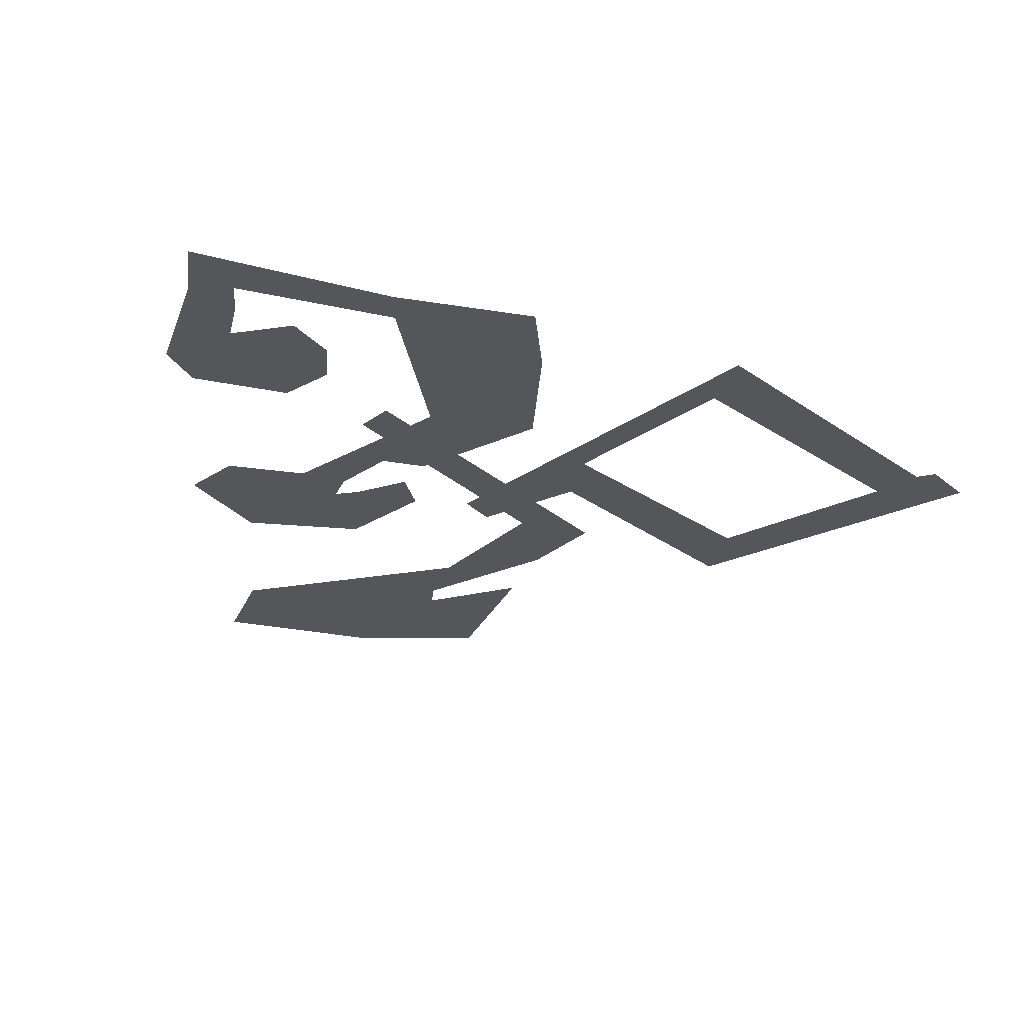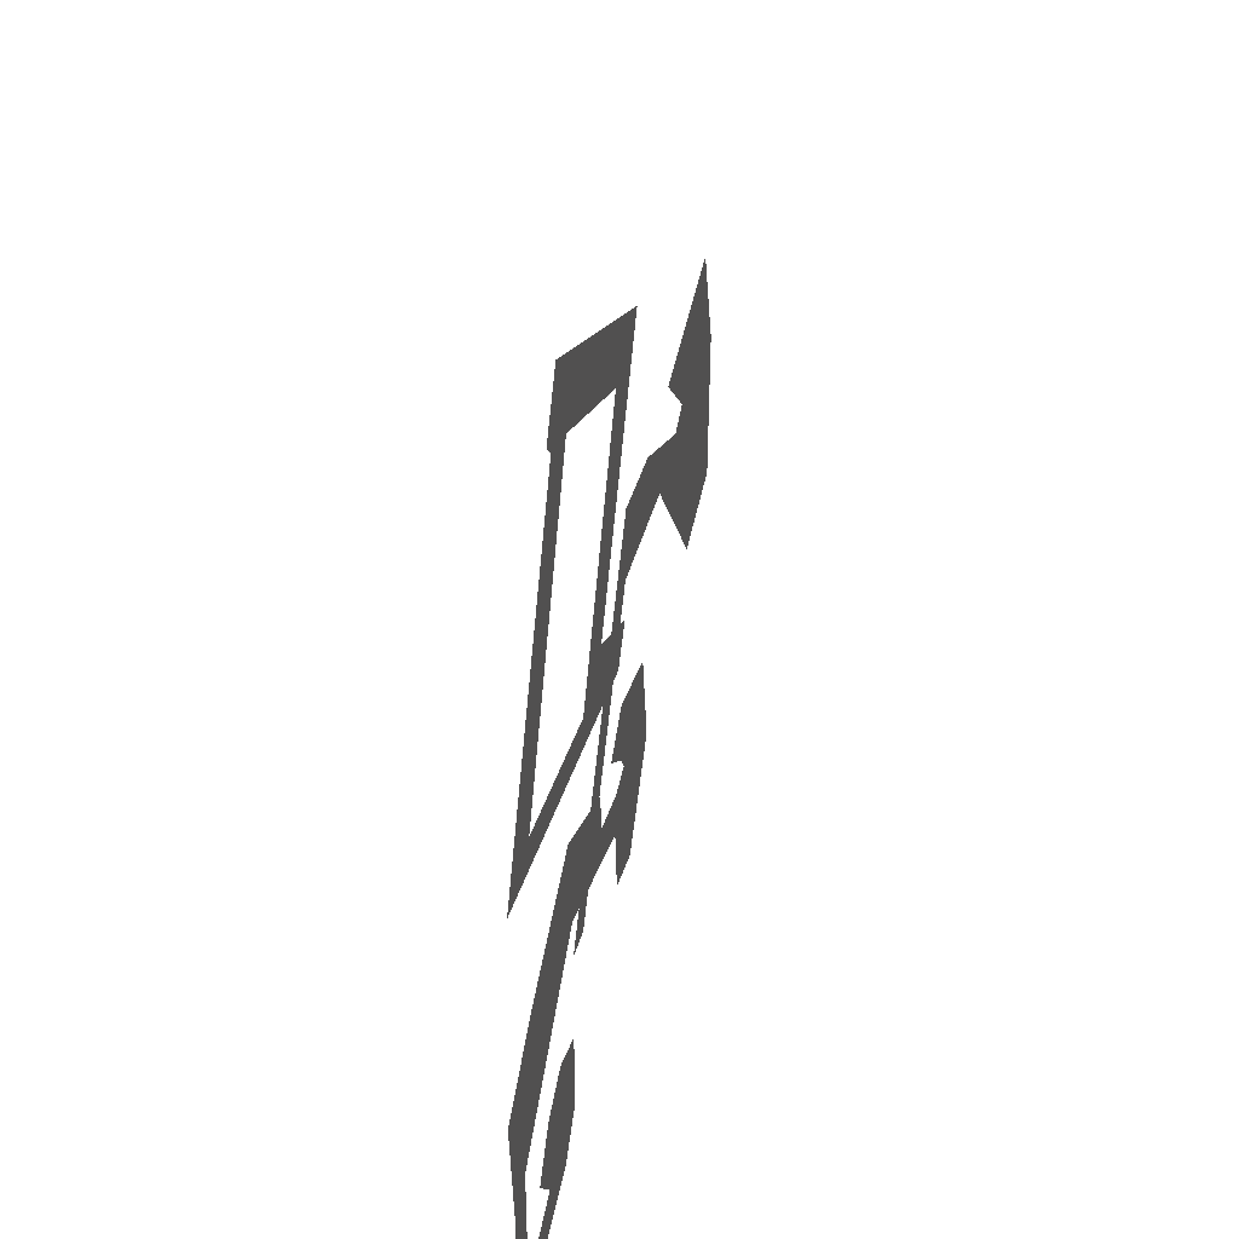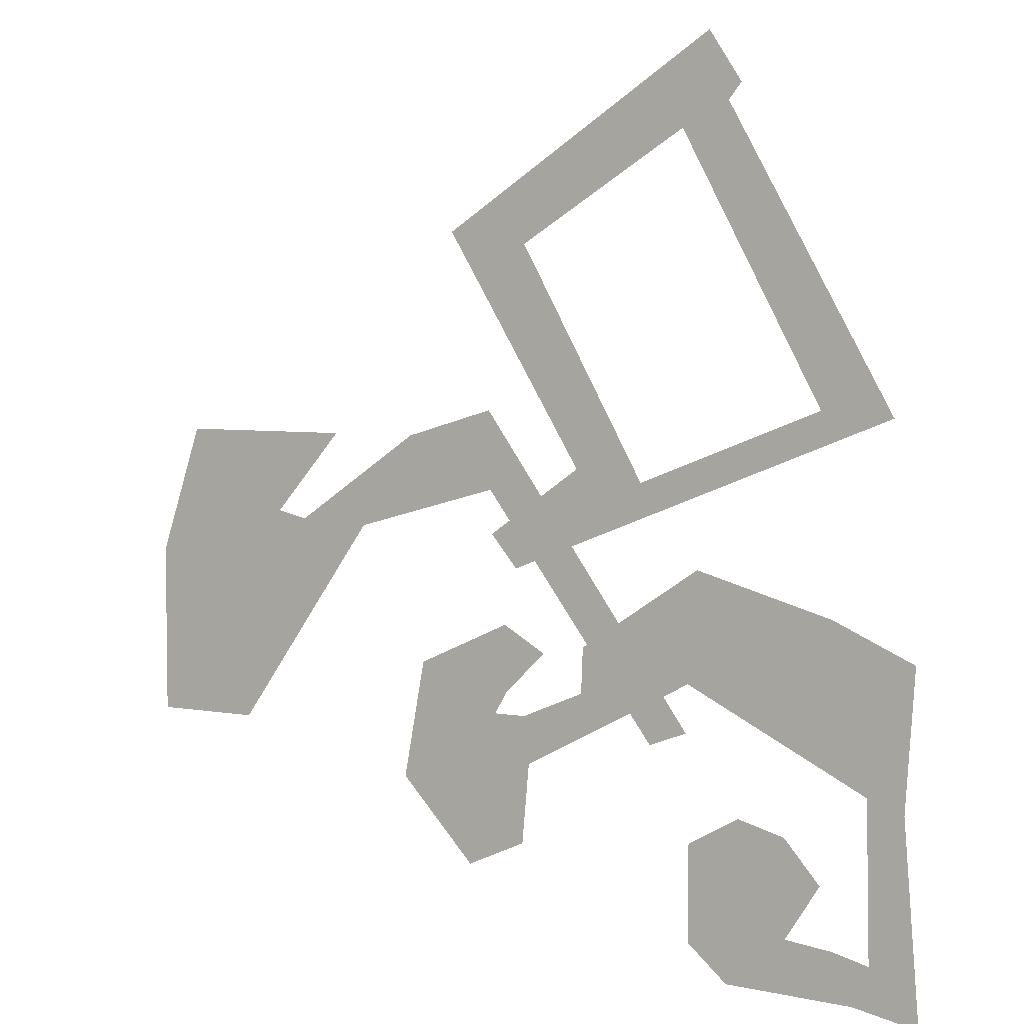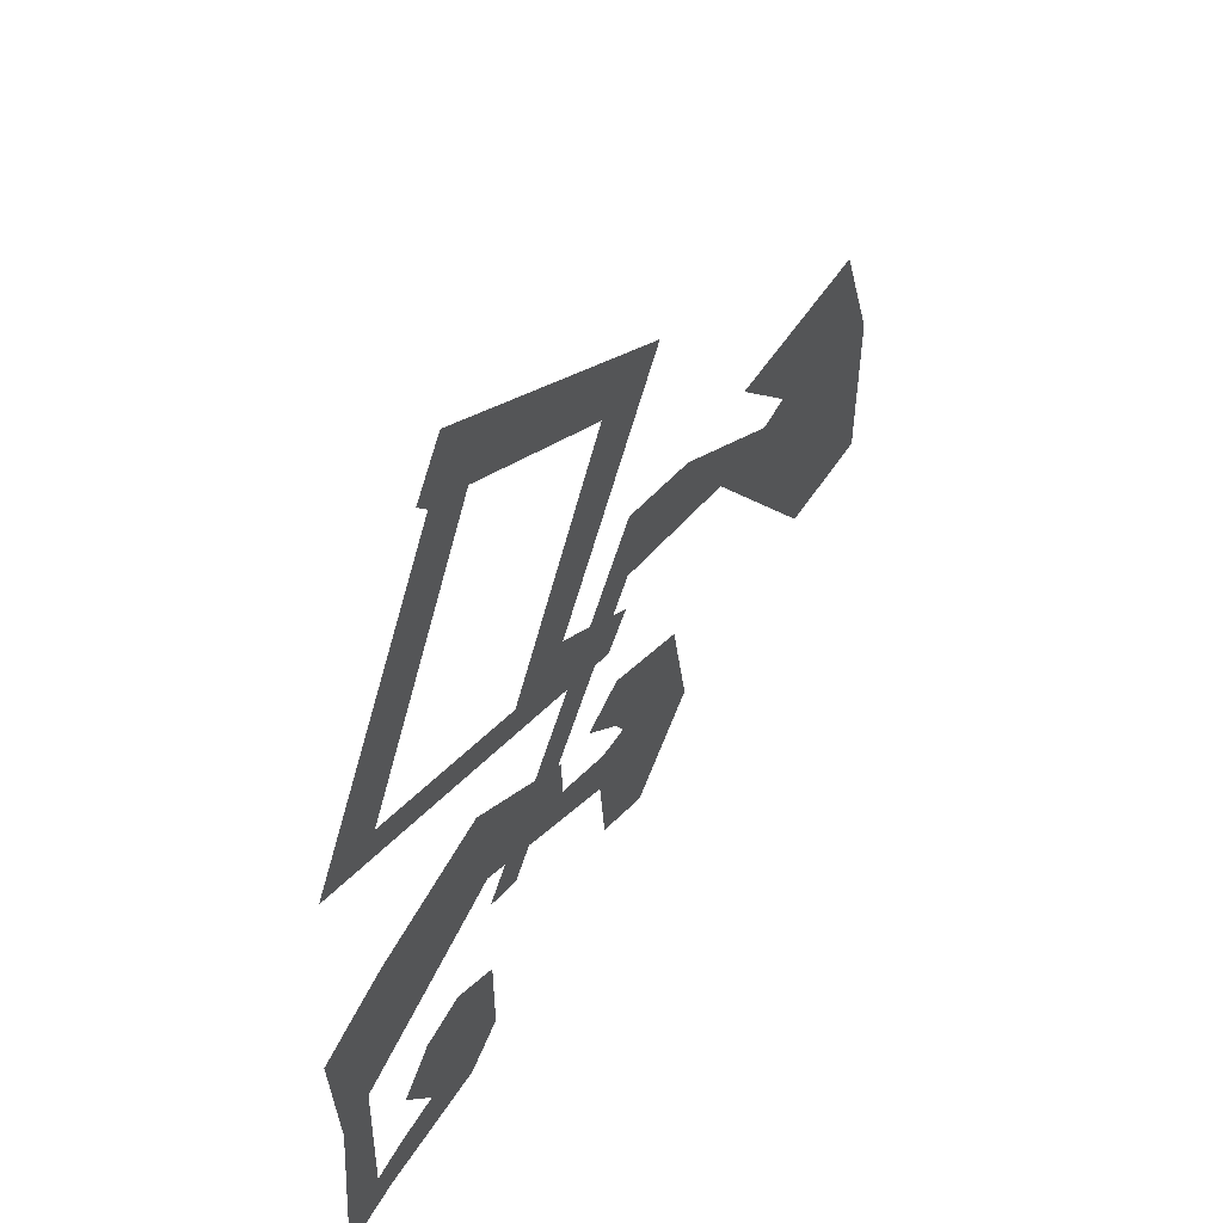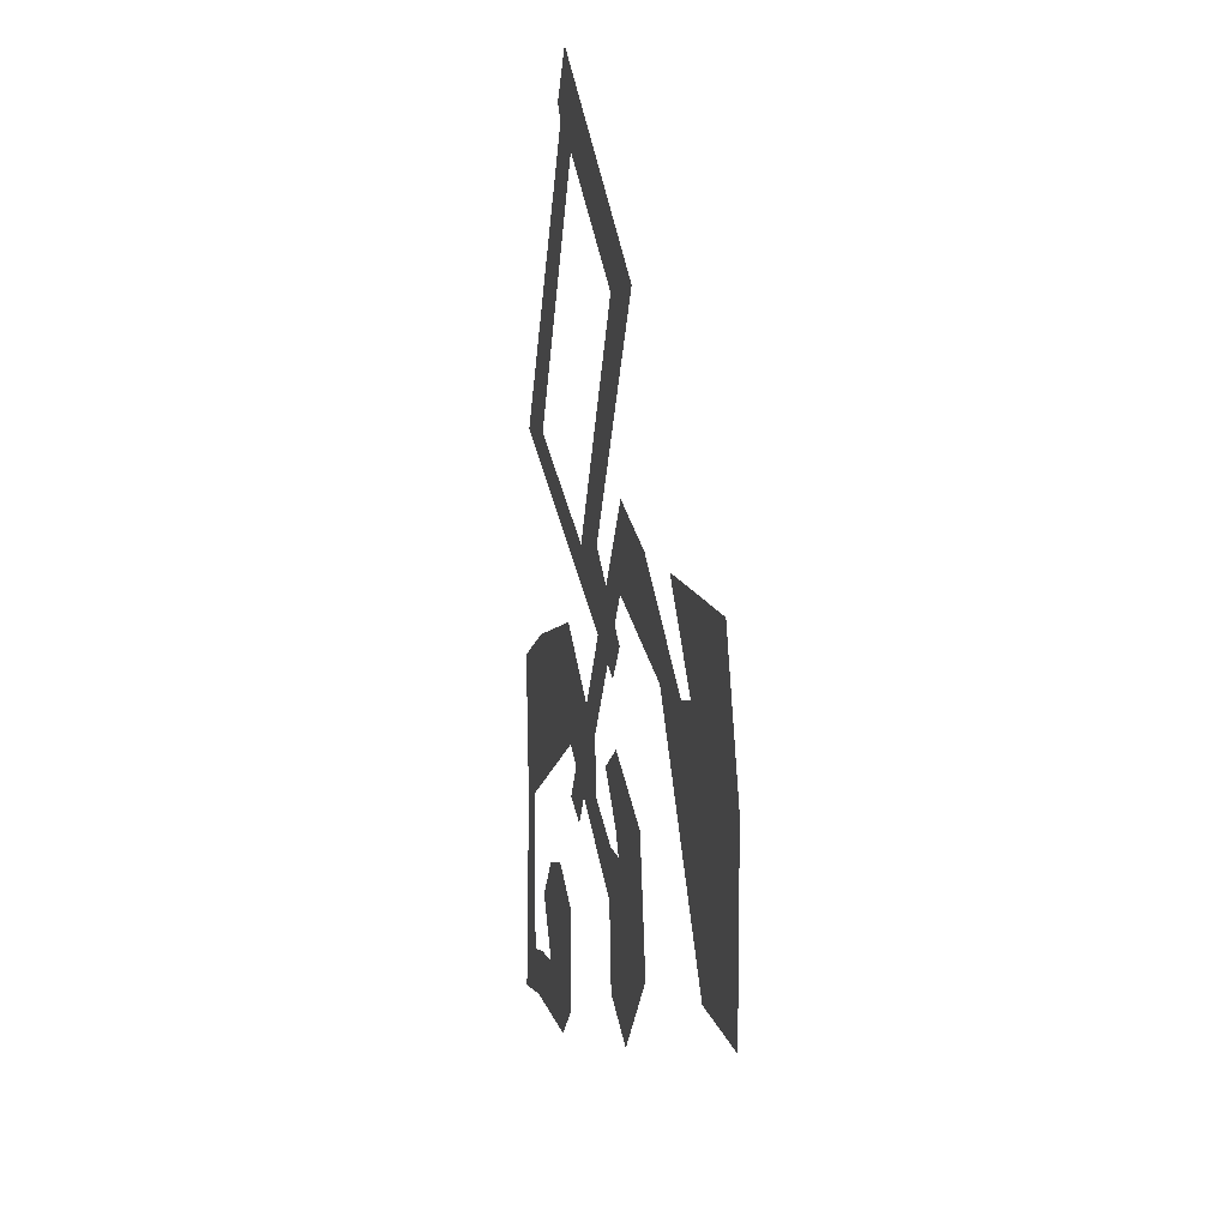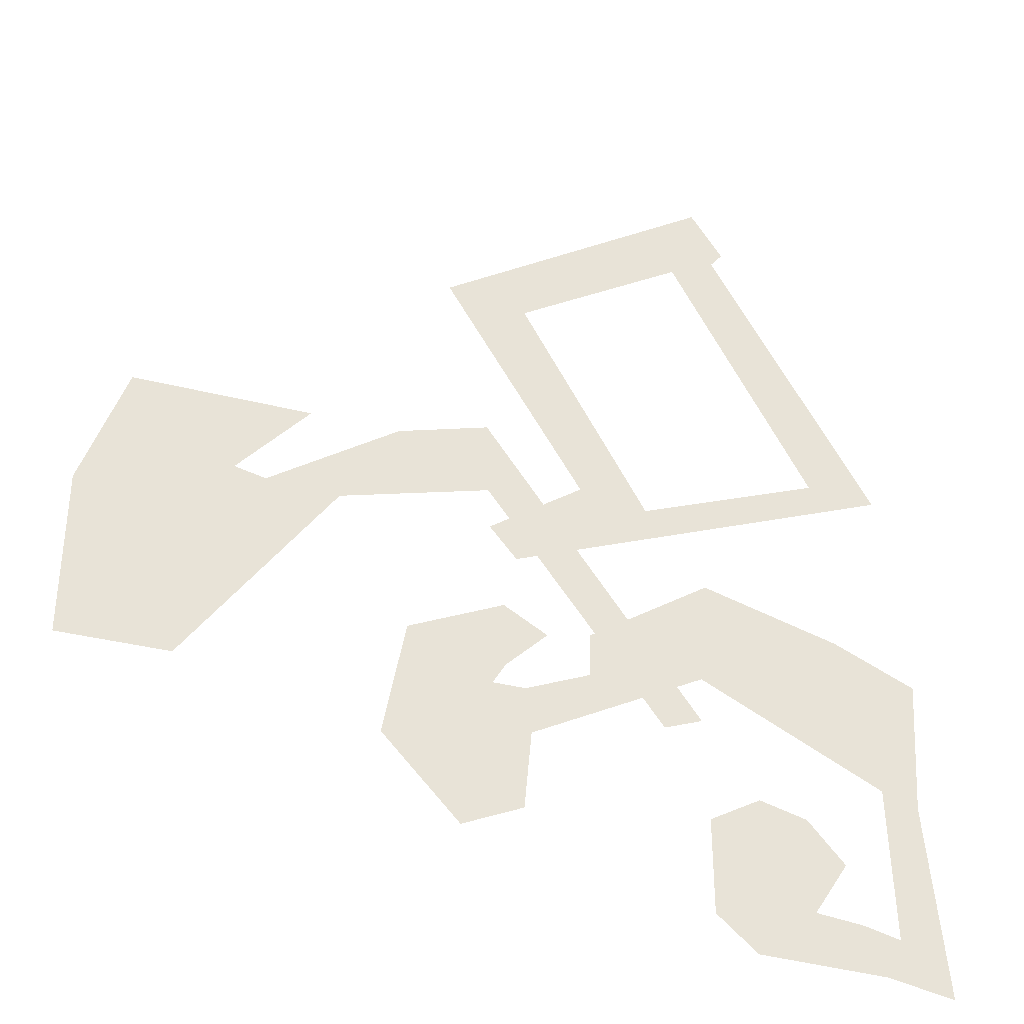
<metadata>
{"format":"obj","ext":"obj","renderer":"f3d","projection":"perspective","resolution":1024,"background":"white","views":[{"elev":-25.2,"azim":-109.0,"up":"+Y"},{"elev":45.9,"azim":-78.6,"up":"+Z"},{"elev":4.9,"azim":-150.1,"up":"+Z"},{"elev":54.5,"azim":-57.5,"up":"+Z"},{"elev":11.2,"azim":78.4,"up":"+Z"},{"elev":-36.4,"azim":161.7,"up":"+Z"}]}
</metadata>
<code>
v 61 0 49
v 131 0 51
v 153 0 70
v 153 0 123
v 125 0 139
v 99 0 132
v 79 0 109
v 98 0 79
v 72 0 76
v 52 0 71
v 249 0 156
v 253 0 112
v 286 0 97
v 328 0 142
v 316 0 207
v 264 0 231
v 240 0 217
v 263 0 194
v 270 0 182
v 217 0 197
v 216 0 222
v 149 0 267
v 74 0 246
v 29 0 226
v 34 0 150
v 25 0 42
v 252 0 182
v 54 0 157
v 154 0 207
v 155 0 181
v 176 0 173
v 273 0 304
v 355 0 281
v 435 0 167
v 494 0 167
v 494 0 261
v 470 0 332
v 373 0 332
v 412 0 287
v 395 0 283
v 324 0 332
v 274 0 347
v 257 0 262
v 272 0 280
v 220 0 317
v 297 0 443
v 144 0 543
v 126 0 516
v 148 0 488
v 154 0 497
v 252 0 436
v 81 0 351
v 162 0 500
v 138 0 516
v 42 0 348
v 182 0 311
f 1 2 3
f 1 3 4
f 4 5 6
f 4 6 7
f 4 7 8
f 8 9 10
f 11 12 13
f 11 13 14
f 11 14 15
f 15 16 17
f 15 17 18
f 15 18 19
f 20 21 22
f 20 22 23
f 23 24 25
f 23 25 26
f 1 4 8
f 1 8 10
f 11 15 19
f 11 19 27
f 11 27 20
f 26 1 10
f 26 10 28
f 29 11 20
f 29 20 23
f 23 26 28
f 23 28 29
f 30 31 32
f 33 34 35
f 33 35 36
f 36 37 38
f 36 38 39
f 36 39 40
f 40 41 42
f 42 30 32
f 42 32 33
f 33 36 40
f 33 40 42
f 43 44 45
f 46 47 48
f 48 49 50
f 48 50 51
f 52 53 54
f 52 54 55
f 52 55 43
f 46 48 51
f 46 51 56
f 56 52 43
f 56 43 45
f 56 45 46

</code>
